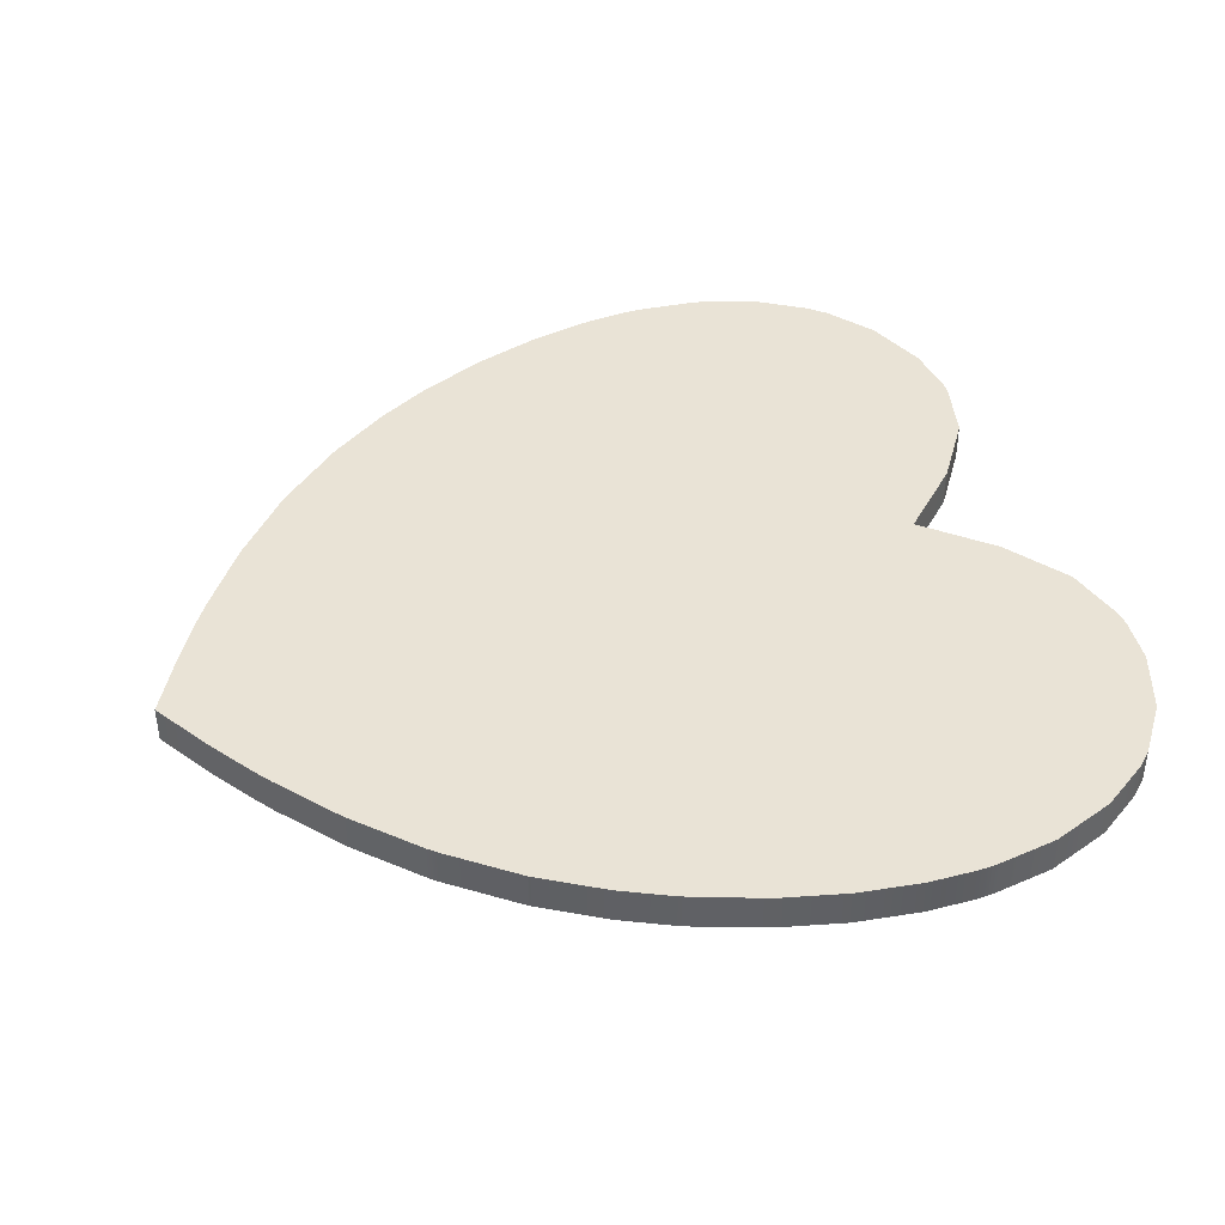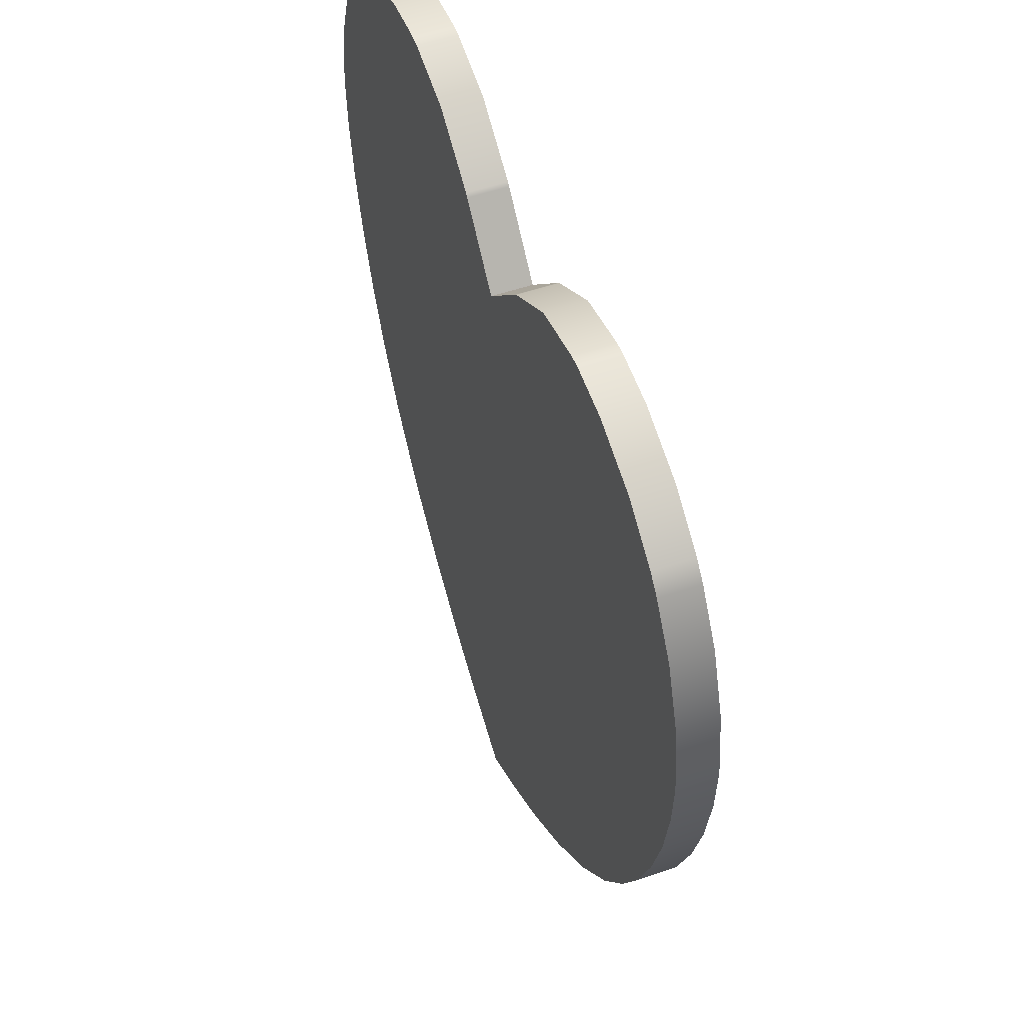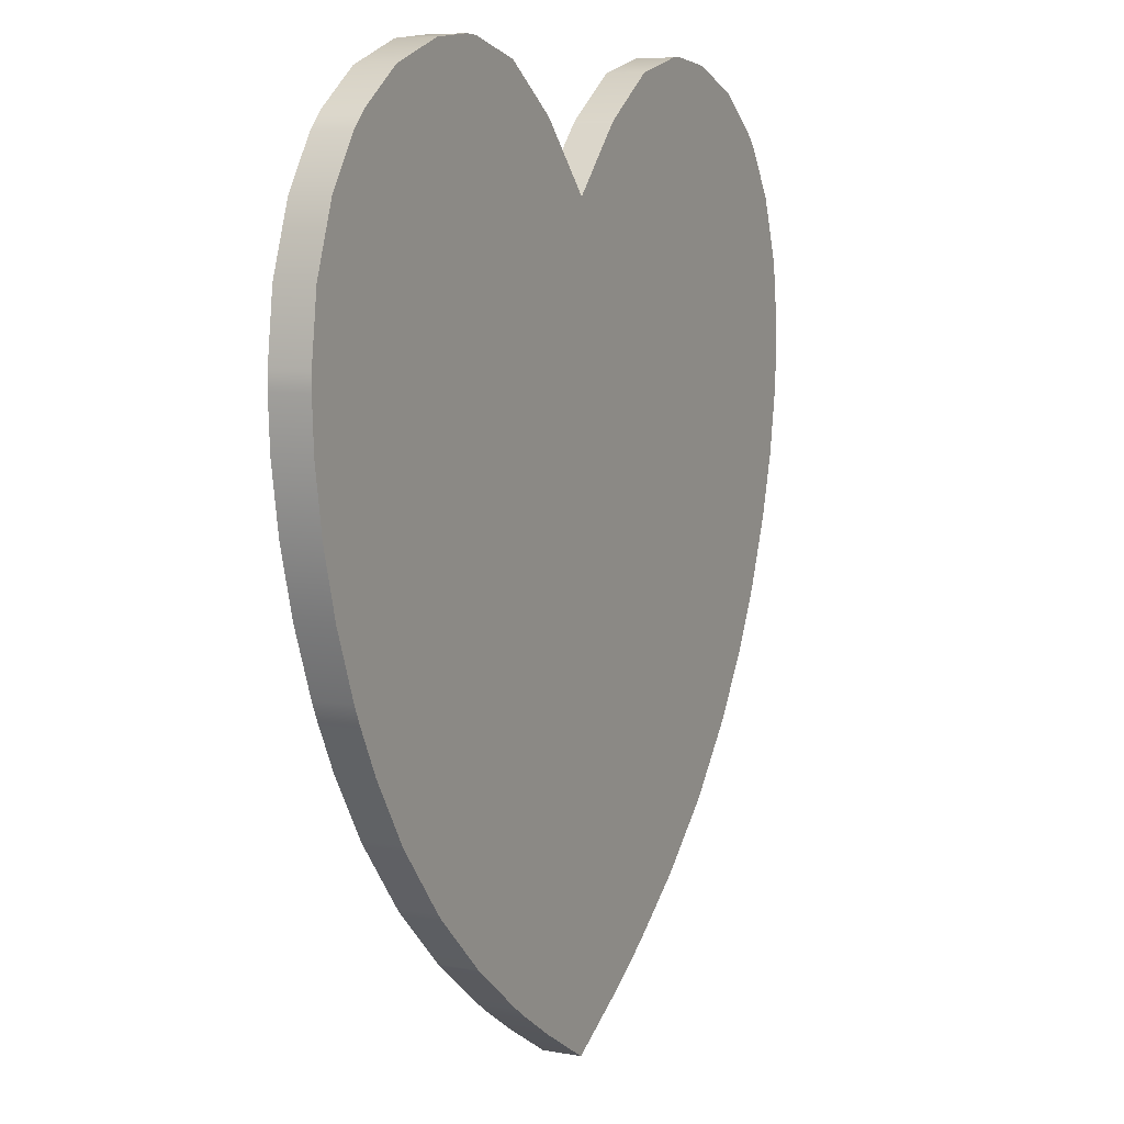
<metadata>
{"format":"obj","ext":"obj","renderer":"f3d","projection":"perspective","resolution":1024,"background":"white","views":[{"elev":42.3,"azim":69.9,"up":"+Z"},{"elev":53.1,"azim":-110.1,"up":"+Y"},{"elev":7.4,"azim":-62.8,"up":"+Y"}]}
</metadata>
<code>
g default
v 31.91 -6.939 0
v 37.6 1.159 0
v 34.54 4.691 0
v 29.28 4.691 -0
v 26.23 1.159 -0
v 37.2 -1.125 0
v 26.63 -1.125 -0
v 28.57 -4.447 -0
v 28.67 -4.552 -0
v 28.67 -4.447 -0
v 30.29 -5.931 -0
v 30.29 -4.447 -0
v 29.44 -5.278 -0
v 30.29 -5.278 -0
v 29.48 -5.308 -0
v 29.48 -5.278 -0
v 29.48 -4.447 -0
v 30.55 -6.109 -0
v 31.1 -6.465 0
v 31.1 -6.109 0
v 31.1 -5.278 0
v 31.1 -4.447 0
v 28.67 -1.125 -0
v 27.36 -2.786 -0
v 28.67 -2.786 -0
v 27.89 -3.617 -0
v 28.67 -3.617 -0
v 27.85 -3.573 -0
v 27.85 -2.786 -0
v 27.04 -1.125 -0
v 27.04 -2.173 -0
v 26.94 -1.955 -0
v 27.04 -1.955 -0
v 28.67 -1.955 -0
v 27.85 -1.955 -0
v 27.85 -1.125 -0
v 30.29 -2.786 -0
v 30.29 -3.617 -0
v 29.48 -3.617 -0
v 29.48 -2.786 -0
v 31.1 -3.617 0
v 31.1 -2.786 0
v 30.29 -1.125 -0
v 30.29 -1.955 -0
v 29.48 -1.955 -0
v 29.48 -1.125 -0
v 31.1 -1.955 0
v 31.1 -1.125 0
v 35.26 -4.447 0
v 34.35 -5.308 0
v 34.35 -4.447 0
v 33.28 -6.109 0
v 32.72 -6.465 0
v 32.72 -6.109 0
v 32.72 -4.447 0
v 32.72 -5.278 0
v 34.35 -5.278 0
v 33.54 -5.931 0
v 33.54 -5.278 0
v 33.54 -4.447 0
v 34.38 -5.278 0
v 35.16 -4.552 0
v 35.16 -4.447 0
v 34.35 -1.125 0
v 34.35 -2.786 0
v 32.72 -2.786 0
v 32.72 -3.617 0
v 34.35 -3.617 0
v 33.54 -3.617 0
v 33.54 -2.786 0
v 32.72 -1.125 0
v 32.72 -1.955 0
v 34.35 -1.955 0
v 33.54 -1.955 0
v 33.54 -1.125 0
v 36.47 -2.786 0
v 35.97 -3.573 0
v 35.97 -2.786 0
v 35.94 -3.617 0
v 35.16 -3.617 0
v 35.16 -2.786 0
v 35.97 -1.125 0
v 35.97 -1.955 0
v 35.16 -1.955 0
v 35.16 -1.125 0
v 36.88 -1.955 0
v 36.78 -2.173 0
v 36.78 -1.955 0
v 36.78 -1.125 0
v 26.23 1.367 -0
v 28.67 1.367 -0
v 26.4 -0.294 -0
v 28.67 -0.294 -0
v 27.04 -0.294 -0
v 27.85 -0.294 -0
v 27.04 1.367 -0
v 26.26 0.5367 -0
v 27.04 0.5367 -0
v 28.67 0.5367 -0
v 27.85 0.5367 -0
v 27.85 1.367 -0
v 30.29 1.367 -0
v 30.29 -0.294 -0
v 29.48 -0.294 -0
v 30.29 0.5367 -0
v 29.48 0.5367 -0
v 29.48 1.367 -0
v 31.1 -0.294 0
v 31.1 0.5367 0
v 31.1 1.367 0
v 28.67 4.622 -0
v 26.64 3.029 -0
v 28.67 3.029 -0
v 27.04 3.029 -0
v 26.34 2.198 -0
v 27.04 2.198 -0
v 28.67 2.198 -0
v 27.85 2.198 -0
v 27.85 3.029 -0
v 27.04 3.651 -0
v 27.24 3.859 -0
v 28.67 3.859 -0
v 27.85 3.859 -0
v 27.85 4.317 -0
v 30.29 3.029 -0
v 30.29 2.198 -0
v 29.48 2.198 -0
v 29.48 3.029 -0
v 31.1 2.198 0
v 31.1 3.029 0
v 30.29 4.473 -0
v 30.29 3.859 -0
v 29.48 3.859 -0
v 29.48 4.683 -0
v 31.14 3.86 0
v 31.1 3.859 0
v 31.1 3.9 0
v 37.59 1.367 0
v 34.35 1.367 0
v 34.35 -0.294 0
v 32.72 -0.294 0
v 33.54 -0.294 0
v 32.72 1.367 0
v 32.72 0.5367 0
v 34.35 0.5367 0
v 33.54 0.5367 0
v 33.54 1.367 0
v 35.97 1.367 0
v 35.97 -0.294 0
v 35.16 -0.294 0
v 35.97 0.5367 0
v 35.16 0.5367 0
v 35.16 1.367 0
v 37.43 -0.294 0
v 36.78 -0.294 0
v 37.56 0.5367 0
v 36.78 0.5367 0
v 36.78 1.367 0
v 34.35 4.683 0
v 31.91 3.029 0
v 34.35 3.029 0
v 32.72 3.029 0
v 32.72 2.198 0
v 34.35 2.198 0
v 33.54 2.198 0
v 33.54 3.029 0
v 32.72 3.9 0
v 32.68 3.86 0
v 32.72 3.859 0
v 34.35 3.859 0
v 33.54 3.859 0
v 33.54 4.473 0
v 37.19 3.029 0
v 35.97 3.029 0
v 35.97 2.198 0
v 35.16 2.198 0
v 35.16 3.029 0
v 37.48 2.198 0
v 36.78 2.198 0
v 36.78 3.029 0
v 35.97 4.317 0
v 35.97 3.859 0
v 35.16 3.859 0
v 35.16 4.622 0
v 36.59 3.859 0
v 36.78 3.651 0
v 31.91 3.029 0
v 31.91 2.198 0
v 31.91 1.367 0
v 31.91 0.5367 0
v 31.91 -0.294 0
v 31.91 -1.125 0
v 31.91 -1.955 0
v 31.91 -2.786 0
v 31.91 -3.617 0
v 31.91 -4.447 0
v 31.91 -5.278 0
v 31.91 -6.109 0
v 36.59 3.859 0.4976
v 35.97 4.317 0.4976
v 35.97 3.859 0.4976
v 36.88 -1.955 0.4976
v 37.2 -1.125 0.4976
v 36.78 -1.125 0.4976
v 36.78 -1.955 0.4976
v 31.91 -1.125 0.4976
v 31.91 -1.955 0.4976
v 32.72 -1.955 0.4976
v 32.72 -1.125 0.4976
v 31.91 -4.447 0.4976
v 31.91 -5.278 0.4976
v 32.72 -5.278 0.4976
v 32.72 -4.447 0.4976
v 28.57 -4.447 0.4976
v 28.67 -4.552 0.4976
v 28.67 -4.447 0.4976
v 29.48 -5.278 0.4976
v 30.29 -5.278 0.4976
v 30.29 -4.447 0.4976
v 29.48 -4.447 0.4976
v 29.48 -5.308 0.4976
v 30.29 -5.931 0.4976
v 29.44 -5.278 0.4976
v 31.91 -6.109 0.4976
v 31.91 -6.939 0.4976
v 32.72 -6.465 0.4976
v 32.72 -6.109 0.4976
v 30.55 -6.109 0.4976
v 31.1 -6.465 0.4976
v 31.1 -6.109 0.4976
v 31.1 -5.278 0.4976
v 31.1 -4.447 0.4976
v 28.67 -1.125 0.4976
v 27.85 -1.125 0.4976
v 27.85 -1.955 0.4976
v 28.67 -1.955 0.4976
v 27.85 -3.573 0.4976
v 27.89 -3.617 0.4976
v 28.67 -3.617 0.4976
v 28.67 -2.786 0.4976
v 27.85 -2.786 0.4976
v 27.36 -2.786 0.4976
v 27.04 -1.125 0.4976
v 26.63 -1.125 0.4976
v 26.94 -1.955 0.4976
v 27.04 -1.955 0.4976
v 27.04 -2.173 0.4976
v 31.91 -2.786 0.4976
v 31.91 -3.617 0.4976
v 32.72 -3.617 0.4976
v 32.72 -2.786 0.4976
v 29.48 -3.617 0.4976
v 30.29 -3.617 0.4976
v 30.29 -2.786 0.4976
v 29.48 -2.786 0.4976
v 31.1 -3.617 0.4976
v 31.1 -2.786 0.4976
v 30.29 -1.125 0.4976
v 29.48 -1.125 0.4976
v 29.48 -1.955 0.4976
v 30.29 -1.955 0.4976
v 31.1 -1.955 0.4976
v 31.1 -1.125 0.4976
v 35.16 -4.552 0.4976
v 35.26 -4.447 0.4976
v 35.16 -4.447 0.4976
v 34.35 -5.278 0.4976
v 34.35 -4.447 0.4976
v 33.54 -4.447 0.4976
v 33.54 -5.278 0.4976
v 33.28 -6.109 0.4976
v 33.54 -5.931 0.4976
v 34.35 -5.308 0.4976
v 34.38 -5.278 0.4976
v 34.35 -1.125 0.4976
v 33.54 -1.125 0.4976
v 33.54 -1.955 0.4976
v 34.35 -1.955 0.4976
v 34.35 -3.617 0.4976
v 34.35 -2.786 0.4976
v 33.54 -2.786 0.4976
v 33.54 -3.617 0.4976
v 35.97 -3.573 0.4976
v 36.47 -2.786 0.4976
v 35.97 -2.786 0.4976
v 35.94 -3.617 0.4976
v 35.16 -2.786 0.4976
v 35.16 -3.617 0.4976
v 35.97 -1.125 0.4976
v 35.16 -1.125 0.4976
v 35.16 -1.955 0.4976
v 35.97 -1.955 0.4976
v 36.78 -2.173 0.4976
v 31.14 3.86 0.4976
v 31.1 3.9 0.4976
v 31.1 3.859 0.4976
v 31.91 1.367 0.4976
v 31.91 0.5367 0.4976
v 32.72 0.5367 0.4976
v 32.72 1.367 0.4976
v 28.67 0.5367 0.4976
v 28.67 1.367 0.4976
v 27.85 1.367 0.4976
v 27.85 0.5367 0.4976
v 28.67 -0.294 0.4976
v 27.85 -0.294 0.4976
v 26.4 -0.294 0.4976
v 27.04 -0.294 0.4976
v 26.23 1.367 0.4976
v 26.23 1.159 0.4976
v 26.26 0.5367 0.4976
v 27.04 0.5367 0.4976
v 27.04 1.367 0.4976
v 30.29 0.5367 0.4976
v 30.29 1.367 0.4976
v 29.48 1.367 0.4976
v 29.48 0.5367 0.4976
v 30.29 -0.294 0.4976
v 29.48 -0.294 0.4976
v 31.91 -0.294 0.4976
v 32.72 -0.294 0.4976
v 31.1 -0.294 0.4976
v 31.1 0.5367 0.4976
v 31.1 1.367 0.4976
v 28.67 4.622 0.4976
v 27.85 4.317 0.4976
v 27.85 3.859 0.4976
v 28.67 3.859 0.4976
v 28.67 2.198 0.4976
v 28.67 3.029 0.4976
v 27.85 3.029 0.4976
v 27.85 2.198 0.4976
v 26.64 3.029 0.4976
v 26.34 2.198 0.4976
v 27.04 2.198 0.4976
v 27.04 3.029 0.4976
v 27.04 3.651 0.4976
v 27.24 3.859 0.4976
v 29.48 2.198 0.4976
v 30.29 2.198 0.4976
v 30.29 3.029 0.4976
v 29.48 3.029 0.4976
v 31.91 2.198 0.4976
v 32.72 2.198 0.4976
v 31.1 2.198 0.4976
v 31.1 3.029 0.4976
v 30.29 4.473 0.4976
v 29.48 4.683 0.4976
v 29.48 3.859 0.4976
v 30.29 3.859 0.4976
v 29.28 4.691 0.4976
v 31.91 3.029 0.4976
v 37.56 0.5367 0.4976
v 37.6 1.159 0.4976
v 37.59 1.367 0.4976
v 36.78 1.367 0.4976
v 36.78 0.5367 0.4976
v 34.35 1.367 0.4976
v 33.54 1.367 0.4976
v 33.54 0.5367 0.4976
v 34.35 0.5367 0.4976
v 34.35 -0.294 0.4976
v 33.54 -0.294 0.4976
v 35.97 1.367 0.4976
v 35.16 1.367 0.4976
v 35.16 0.5367 0.4976
v 35.97 0.5367 0.4976
v 35.97 -0.294 0.4976
v 35.16 -0.294 0.4976
v 37.43 -0.294 0.4976
v 36.78 -0.294 0.4976
v 34.35 4.683 0.4976
v 33.54 4.473 0.4976
v 33.54 3.859 0.4976
v 34.35 3.859 0.4976
v 34.35 2.198 0.4976
v 34.35 3.029 0.4976
v 33.54 3.029 0.4976
v 33.54 2.198 0.4976
v 32.72 3.029 0.4976
v 32.72 3.9 0.4976
v 32.68 3.86 0.4976
v 32.72 3.859 0.4976
v 37.48 2.198 0.4976
v 37.19 3.029 0.4976
v 36.78 3.029 0.4976
v 36.78 2.198 0.4976
v 35.97 3.029 0.4976
v 35.16 3.029 0.4976
v 35.16 2.198 0.4976
v 35.97 2.198 0.4976
v 35.16 4.622 0.4976
v 35.16 3.859 0.4976
v 34.54 4.691 0.4976
v 36.78 3.651 0.4976
v 31.91 3.029 0.4976
g nurbsToPoly1
f 199 200 201
f 202 203 204 205
f 206 207 208 209
f 210 211 212 213
f 214 215 216
f 217 218 219 220
f 221 222 218 217
f 223 221 217
f 215 223 217 220 216
f 224 225 226 227
f 228 229 230
f 211 224 227 212
f 222 228 230 231 218
f 232 219 218 231
f 233 234 235 236
f 237 238 239 240 241
f 238 214 216 239
f 242 237 241
f 243 244 245 246
f 245 247 246
f 241 240 236 235
f 246 247 242 241 235
f 234 243 246 235
f 248 249 250 251
f 252 253 254 255
f 220 219 253 252
f 239 216 220 252
f 240 239 252 255
f 249 210 213 250
f 219 232 256 253
f 257 254 253 256
f 258 259 260 261
f 255 254 261 260
f 236 240 255 260
f 259 233 236 260
f 207 248 251 208
f 261 254 257 262
f 263 258 261 262
f 264 265 266
f 267 268 269 270
f 226 271 227
f 272 273 267 270
f 271 272 270 212 227
f 269 213 212 270
f 273 274 267
f 274 264 266 268 267
f 275 276 277 278
f 279 280 281 282
f 269 268 279 282
f 213 269 282 250
f 281 251 250 282
f 281 280 278 277
f 208 251 281 277
f 276 209 208 277
f 283 284 285
f 286 283 285 287 288
f 265 286 288 266
f 288 279 268 266
f 287 280 279 288
f 289 290 291 292
f 287 285 292 291
f 278 280 287 291
f 290 275 278 291
f 293 202 205
f 284 293 205 292 285
f 204 289 292 205
f 294 295 296
f 297 298 299 300
f 301 302 303 304
f 234 233 305 306
f 307 244 243 308
f 243 234 306 308
f 309 310 311 312 313
f 311 307 308 312
f 306 305 301 304
f 308 306 304 312
f 303 313 312 304
f 314 315 316 317
f 259 258 318 319
f 233 259 319 305
f 318 314 317 319
f 317 301 305 319
f 316 302 301 317
f 320 206 209 321
f 258 263 322 318
f 298 320 321 299
f 323 314 318 322
f 324 315 314 323
f 325 326 327 328
f 329 330 331 332
f 333 334 335 336
f 334 309 313 335
f 303 302 329 332
f 313 303 332 335
f 331 336 335 332
f 337 333 336
f 331 330 328 327
f 338 337 336 331 327
f 326 338 327
f 339 340 341 342
f 316 315 340 339
f 329 302 316 339
f 330 329 339 342
f 343 297 300 344
f 315 324 345 340
f 346 341 340 345
f 347 348 349 350
f 342 341 350 349
f 328 330 342 349
f 348 351 325 328 349
f 352 294 296 346
f 296 350 341 346
f 295 347 350 296
f 353 354 355 356 357
f 358 359 360 361
f 276 275 362 363
f 209 276 363 321
f 363 362 361 360
f 299 321 363 360
f 359 300 299 360
f 364 365 366 367
f 290 289 368 369
f 362 275 290 369
f 369 368 367 366
f 361 362 369 366
f 365 358 361 366
f 203 370 371 204
f 371 368 289 204
f 370 353 357 371
f 357 367 368 371
f 356 364 367 357
f 372 373 374 375
f 376 377 378 379
f 359 358 376 379
f 300 359 379 344
f 378 380 344 379
f 381 382 383
f 382 352 380 383
f 378 377 375 374
f 383 380 378 374
f 373 381 383 374
f 384 385 386 387
f 388 389 390 391
f 365 364 391 390
f 376 358 365 390
f 389 377 376 390
f 355 384 387 356
f 387 391 364 356
f 386 388 391 387
f 200 392 393 201
f 389 388 201 393
f 375 377 389 393
f 392 394 372 375 393
f 385 395 386
f 395 199 201 388 386
f 396 343 344 380
f 346 345 343 396
f 345 324 297 343
f 324 323 298 297
f 323 322 320 298
f 322 263 206 320
f 263 262 207 206
f 262 257 248 207
f 257 256 249 248
f 256 232 210 249
f 232 231 211 210
f 231 230 224 211
f 230 229 225 224
f 185 182 181
f 86 88 89 6
f 192 71 72 193
f 196 55 56 197
f 8 10 9
f 16 17 12 14
f 15 16 14 11
f 13 16 15
f 9 10 17 16 13
f 198 54 53 1
f 18 20 19
f 197 56 54 198
f 11 14 21 20 18
f 22 21 14 12
f 23 34 35 36
f 28 29 25 27 26
f 26 27 10 8
f 24 29 28
f 30 33 32 7
f 32 33 31
f 29 35 34 25
f 33 35 29 24 31
f 36 35 33 30
f 194 66 67 195
f 39 40 37 38
f 17 39 38 12
f 27 39 17 10
f 25 40 39 27
f 195 67 55 196
f 12 38 41 22
f 42 41 38 37
f 43 44 45 46
f 40 45 44 37
f 34 45 40 25
f 46 45 34 23
f 193 72 66 194
f 44 47 42 37
f 48 47 44 43
f 62 63 49
f 57 59 60 51
f 53 54 52
f 58 59 57 50
f 52 54 56 59 58
f 60 59 56 55
f 50 57 61
f 61 57 51 63 62
f 64 73 74 75
f 68 69 70 65
f 60 69 68 51
f 55 67 69 60
f 70 69 67 66
f 70 74 73 65
f 72 74 70 66
f 75 74 72 71
f 77 78 76
f 79 80 81 78 77
f 49 63 80 79
f 80 63 51 68
f 81 80 68 65
f 82 83 84 85
f 81 84 83 78
f 73 84 81 65
f 85 84 73 64
f 87 88 86
f 76 78 83 88 87
f 89 88 83 82
f 135 136 137
f 189 143 144 190
f 99 100 101 91
f 36 95 93 23
f 92 94 30 7
f 30 94 95 36
f 90 96 98 97 5
f 97 98 94 92
f 95 100 99 93
f 94 98 100 95
f 101 100 98 96
f 105 106 107 102
f 46 104 103 43
f 23 93 104 46
f 103 104 106 105
f 106 104 93 99
f 107 106 99 91
f 191 141 71 192
f 43 103 108 48
f 190 144 141 191
f 109 108 103 105
f 110 109 105 102
f 111 122 123 124
f 117 118 119 113
f 112 114 116 115
f 115 116 96 90
f 101 118 117 91
f 96 116 118 101
f 119 118 116 114
f 120 114 112
f 119 123 122 113
f 121 123 119 114 120
f 124 123 121
f 127 128 125 126
f 107 127 126 102
f 117 127 107 91
f 113 128 127 117
f 188 163 143 189
f 102 126 129 110
f 130 129 126 125
f 131 132 133 134
f 128 133 132 125
f 122 133 128 113
f 134 133 122 111 4
f 160 130 136 135
f 136 130 125 132
f 137 136 132 131
f 156 157 158 138 2
f 139 145 146 147
f 75 142 140 64
f 71 141 142 75
f 142 146 145 140
f 144 146 142 141
f 147 146 144 143
f 148 151 152 153
f 85 150 149 82
f 140 150 85 64
f 150 152 151 149
f 145 152 150 140
f 153 152 145 139
f 6 89 155 154
f 155 89 82 149
f 154 155 157 156
f 157 155 149 151
f 158 157 151 148
f 159 170 171 172
f 164 165 166 161
f 147 165 164 139
f 143 163 165 147
f 166 165 163 162
f 167 169 168
f 168 169 162 160
f 166 171 170 161
f 169 171 166 162
f 172 171 169 167
f 178 179 180 173
f 174 175 176 177
f 153 176 175 148
f 164 176 153 139
f 177 176 164 161
f 138 158 179 178
f 179 158 148 175
f 180 179 175 174
f 181 182 183 184
f 177 183 182 174
f 170 183 177 161
f 184 183 170 159 3
f 173 180 186
f 186 180 174 182 185
f 187 162 163 188
f 130 187 188 129
f 129 188 189 110
f 110 189 190 109
f 109 190 191 108
f 108 191 192 48
f 48 192 193 47
f 47 193 194 42
f 42 194 195 41
f 41 195 196 22
f 22 196 197 21
f 21 197 198 20
f 20 198 1 19
f 185 181 200 199
f 86 6 203 202
f 8 9 215 214
f 15 11 222 221
f 13 15 221 223
f 9 13 223 215
f 1 53 226 225
f 18 19 229 228
f 11 18 228 222
f 28 26 238 237
f 26 8 214 238
f 24 28 237 242
f 7 32 245 244
f 32 31 247 245
f 31 24 242 247
f 62 49 265 264
f 53 52 271 226
f 58 50 273 272
f 52 58 272 271
f 50 61 274 273
f 61 62 264 274
f 77 76 284 283
f 79 77 283 286
f 49 79 286 265
f 87 86 202 293
f 76 87 293 284
f 135 137 295 294
f 92 7 244 307
f 90 5 310 309
f 5 97 311 310
f 97 92 307 311
f 111 124 326 325
f 112 115 334 333
f 115 90 309 334
f 120 112 333 337
f 121 120 337 338
f 124 121 338 326
f 131 134 348 347
f 134 4 351 348
f 4 111 325 351
f 160 135 294 352
f 130 160 352 346
f 137 131 347 295
f 156 2 354 353
f 2 138 355 354
f 6 154 370 203
f 154 156 353 370
f 159 172 373 372
f 167 168 382 381
f 168 160 352 382
f 160 162 380 352
f 172 167 381 373
f 178 173 385 384
f 138 178 384 355
f 181 184 392 200
f 184 3 394 392
f 3 159 372 394
f 173 186 395 385
f 186 185 199 395
f 162 187 396 380
f 187 130 346 396
f 19 1 225 229

</code>
